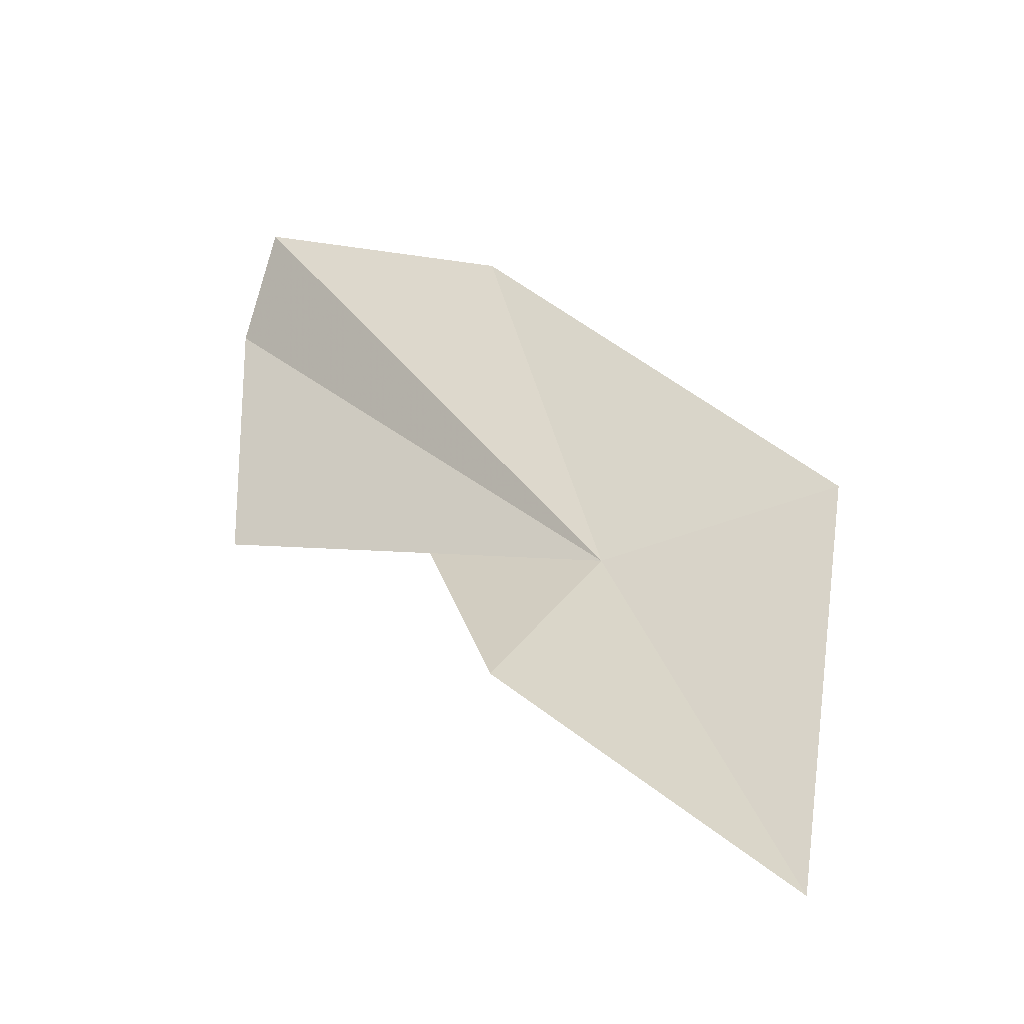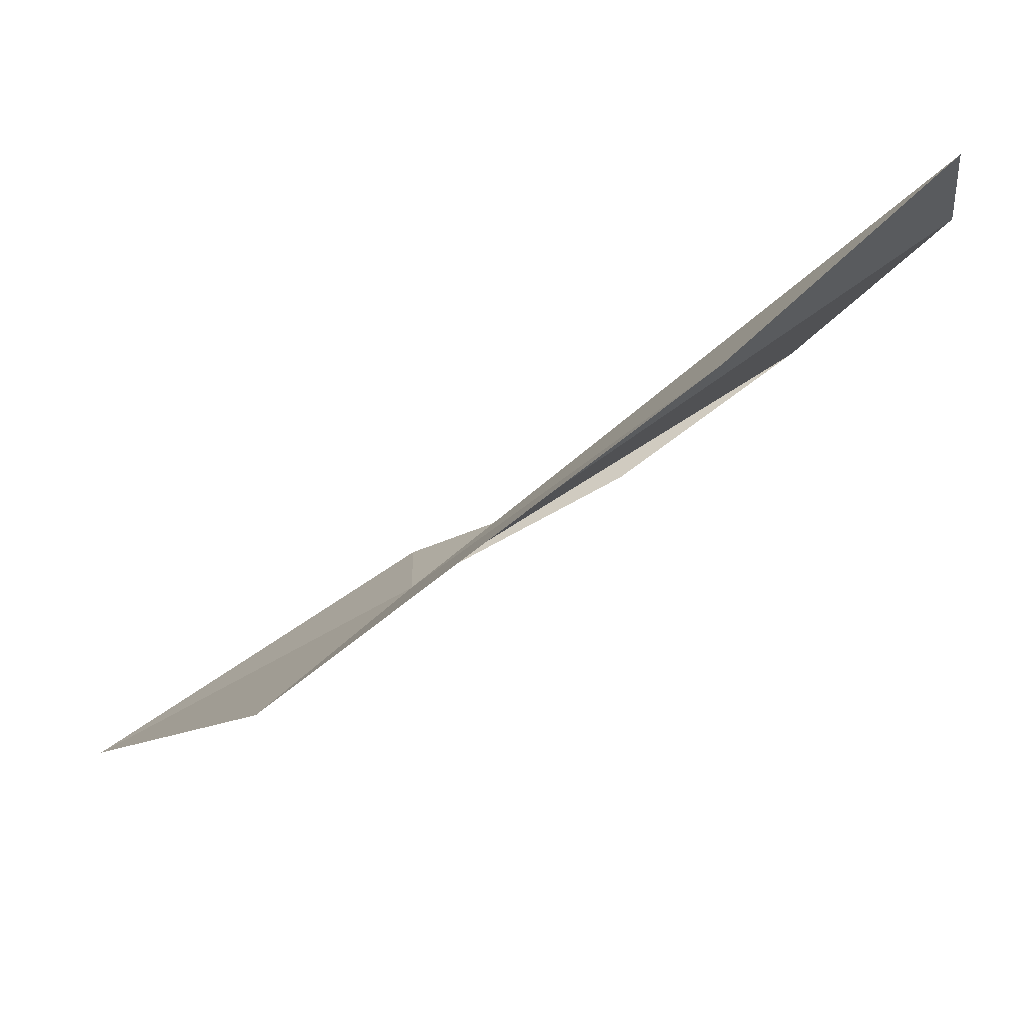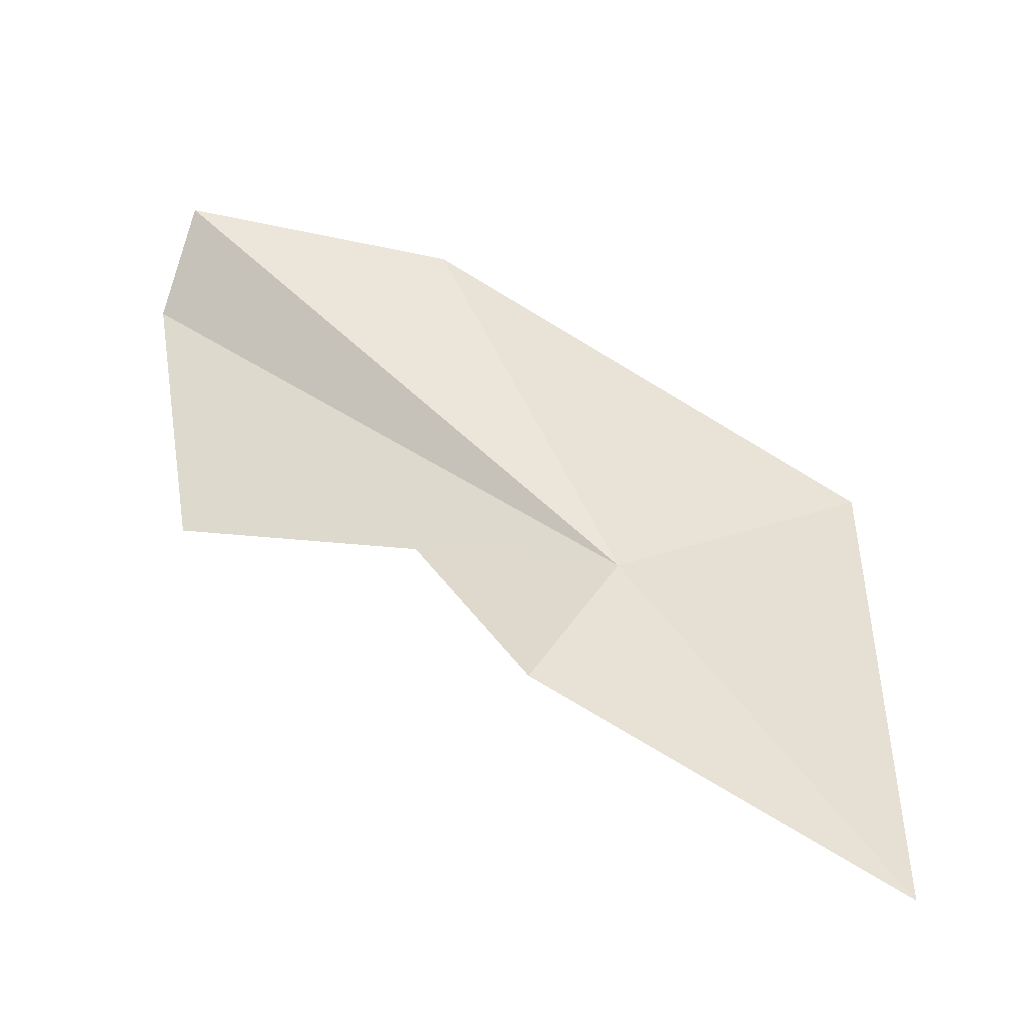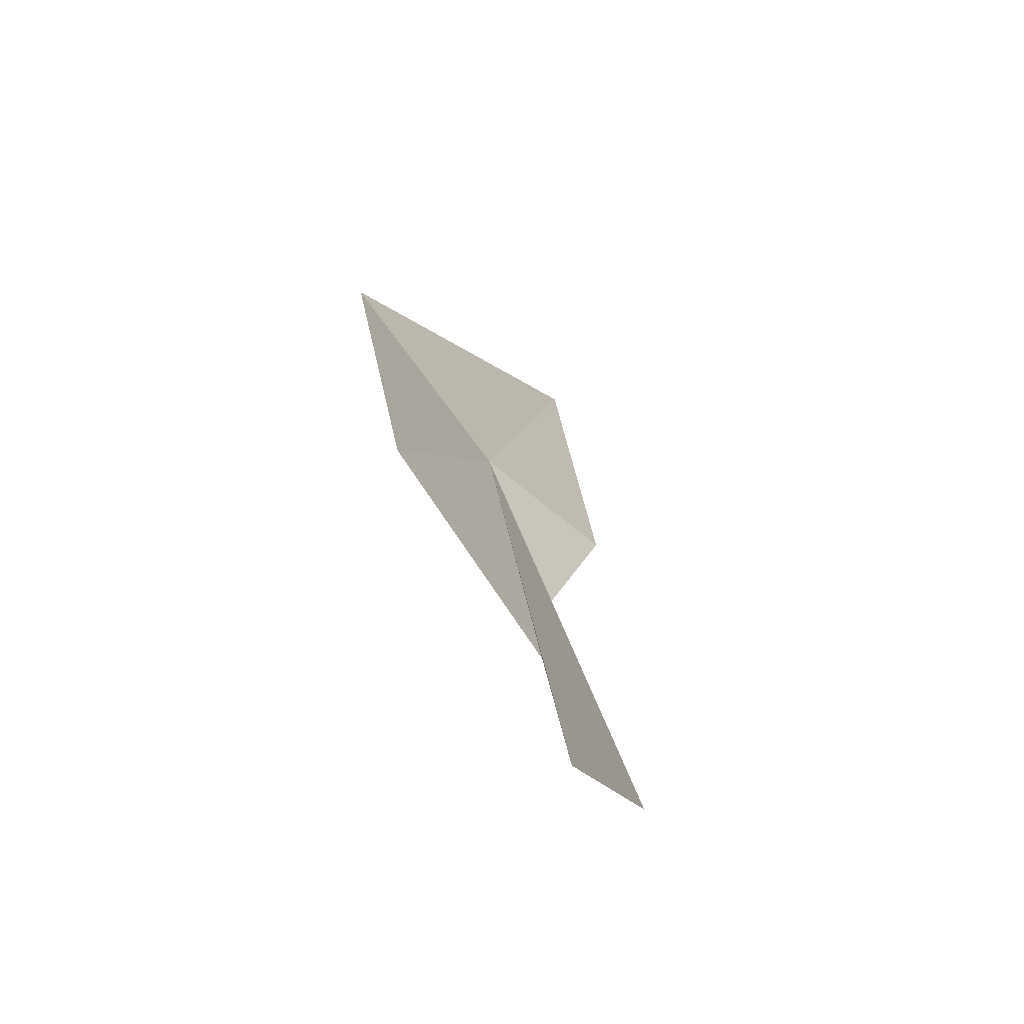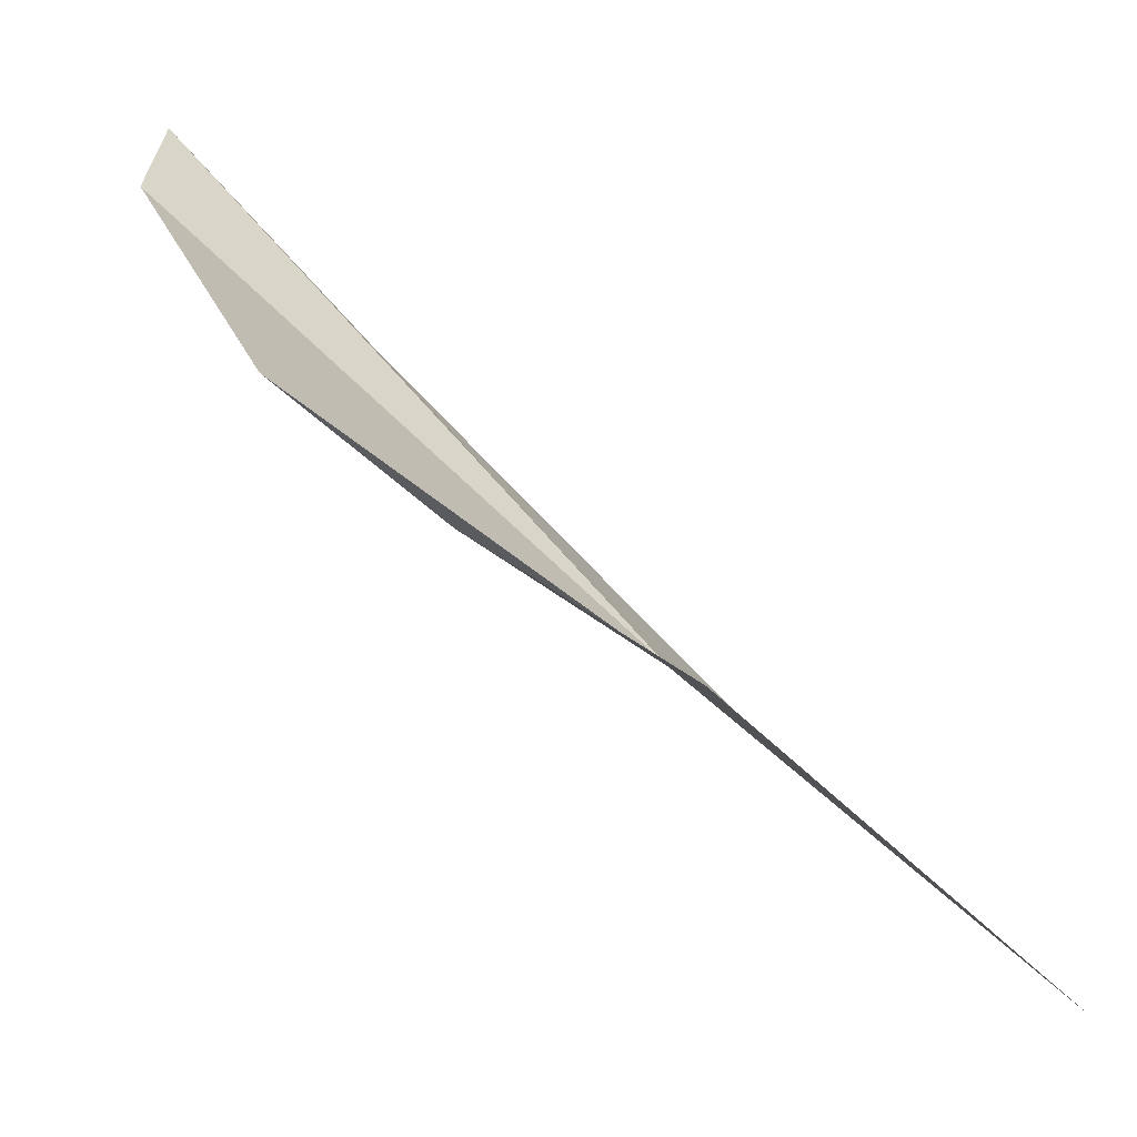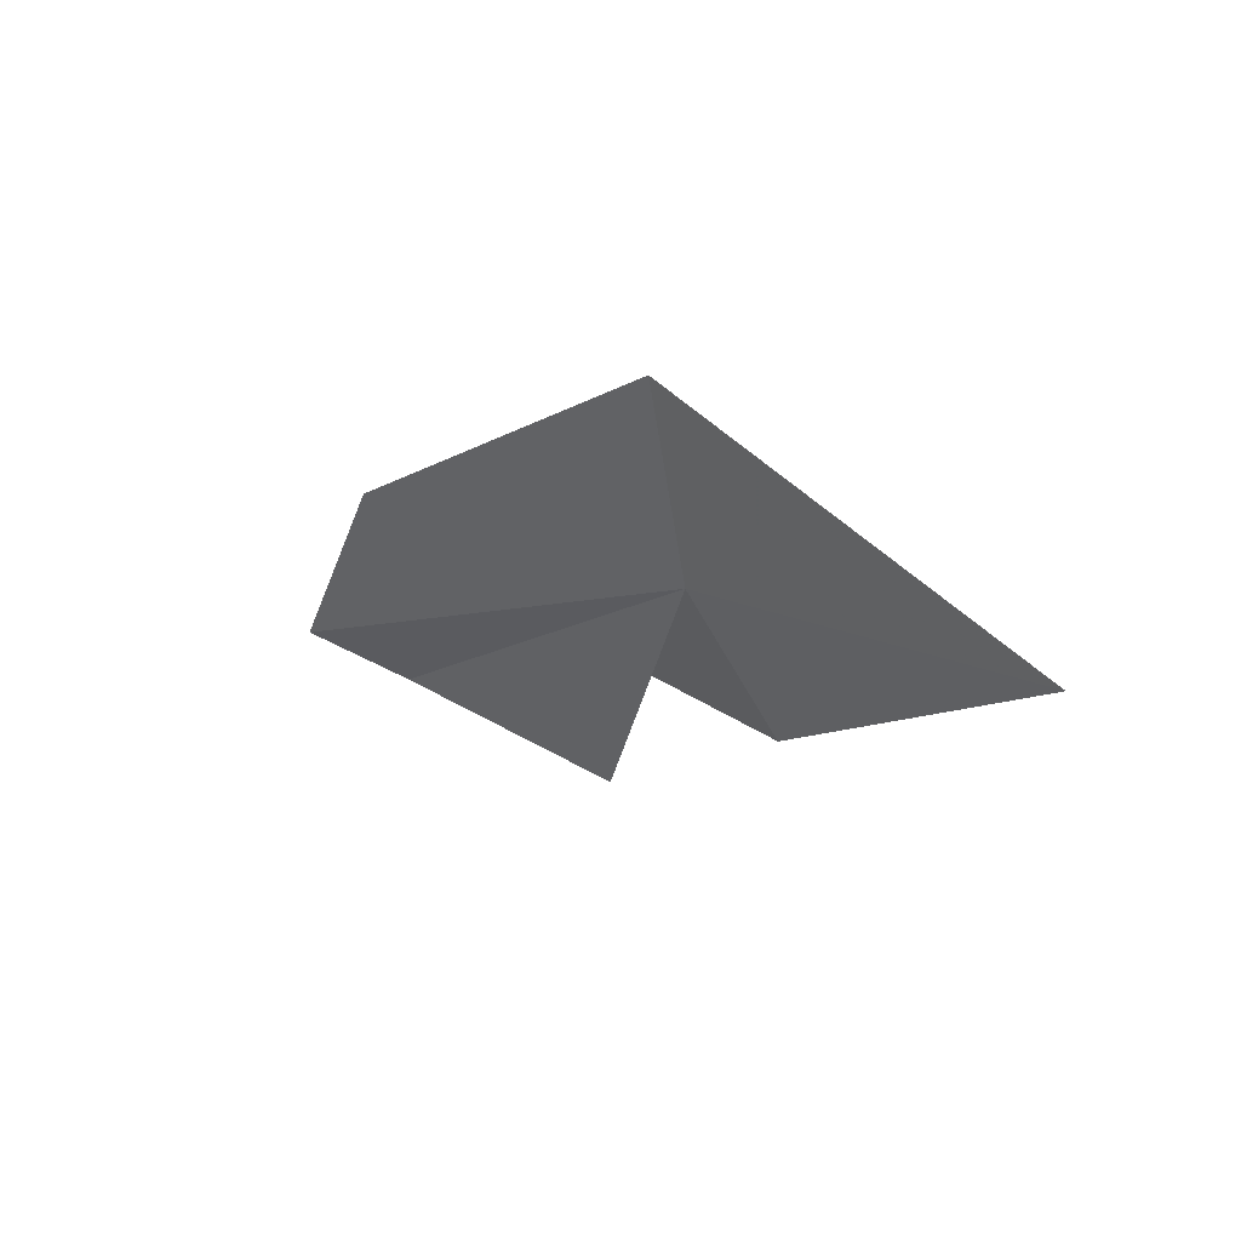
<metadata>
{"format":"obj","ext":"obj","renderer":"f3d","projection":"perspective","resolution":1024,"background":"white","views":[{"elev":-8.8,"azim":-45.8,"up":"+Y"},{"elev":55.6,"azim":66.3,"up":"+Y"},{"elev":-7.9,"azim":-62.3,"up":"+Y"},{"elev":52.8,"azim":171.5,"up":"+Y"},{"elev":-41.1,"azim":-123.4,"up":"+Y"},{"elev":71.7,"azim":-76.6,"up":"+Z"}]}
</metadata>
<code>
v 5.833 27 9.089
v 5.813 27.08 8.684
v 5.646 26.81 9.017
v 5.854 27.54 8.129
v 5.702 27.09 8.295
v 6.028 27.62 8.642
v 5.89 27.74 8.172
v 6.023 27.11 9.434
v 5.615 26.46 9.662
f 1 3 2
f 1 5 4
f 1 7 6
f 1 6 8
f 1 2 5
f 1 4 7
f 1 9 3
f 1 8 9

</code>
